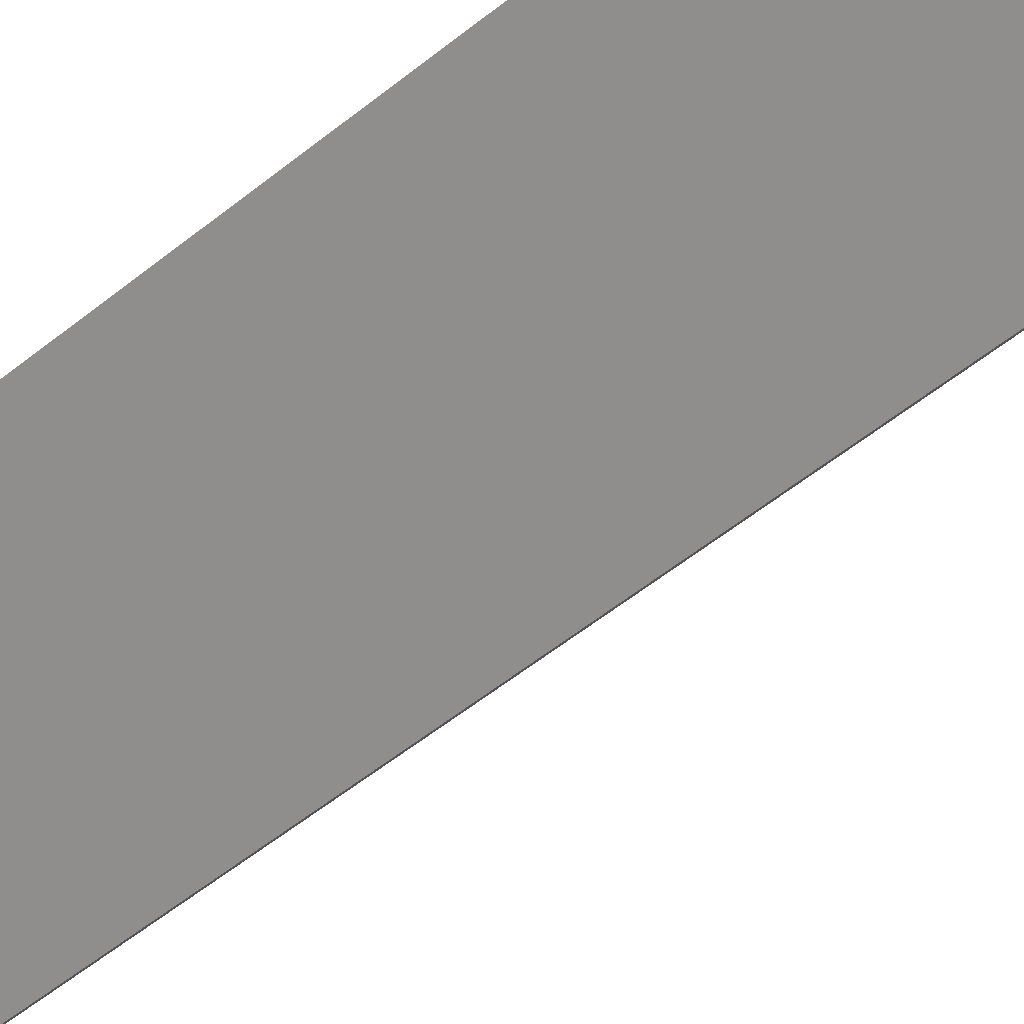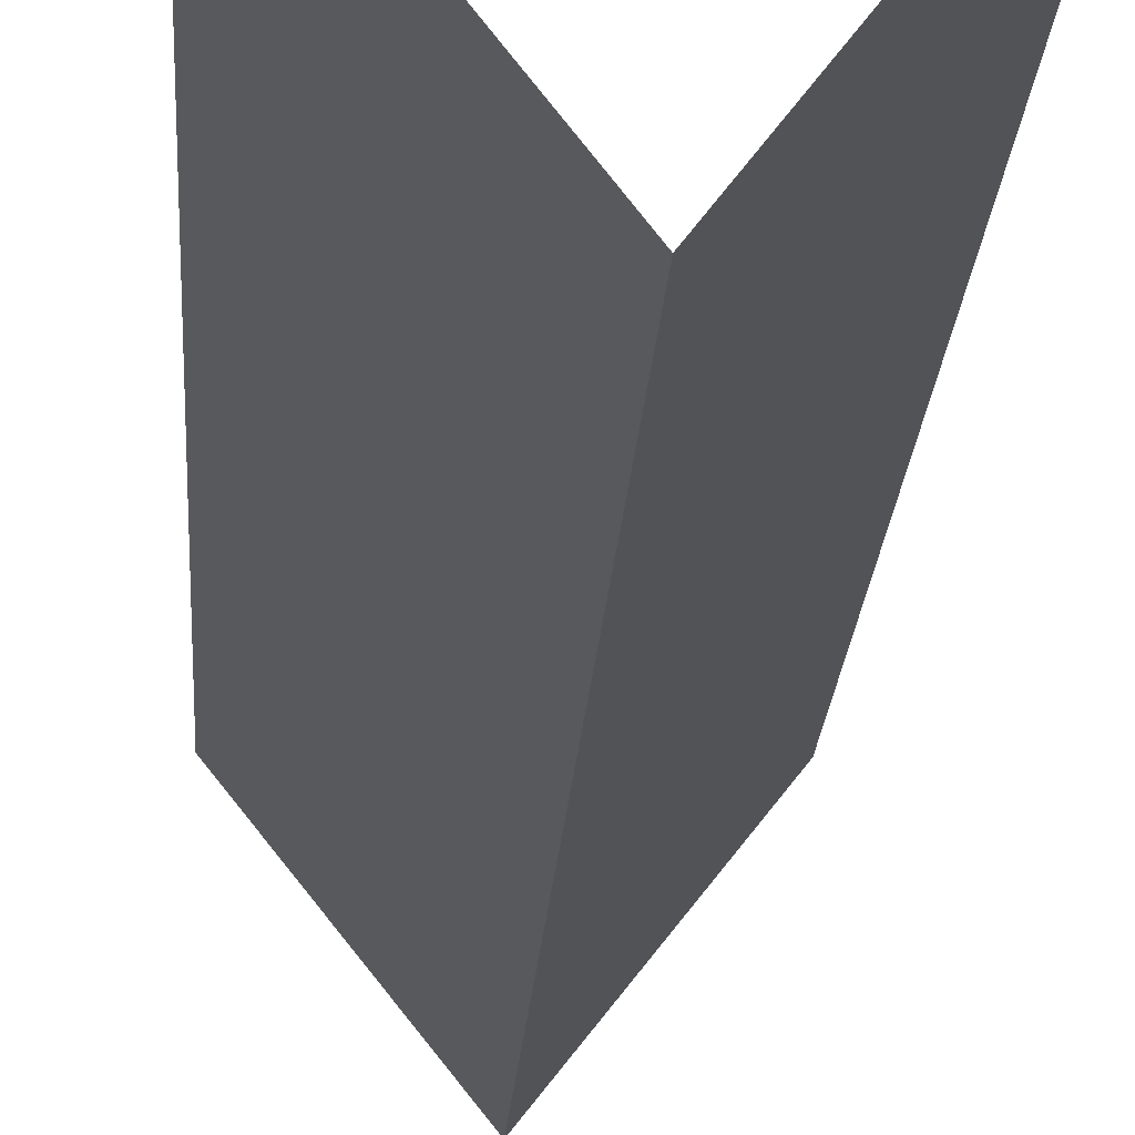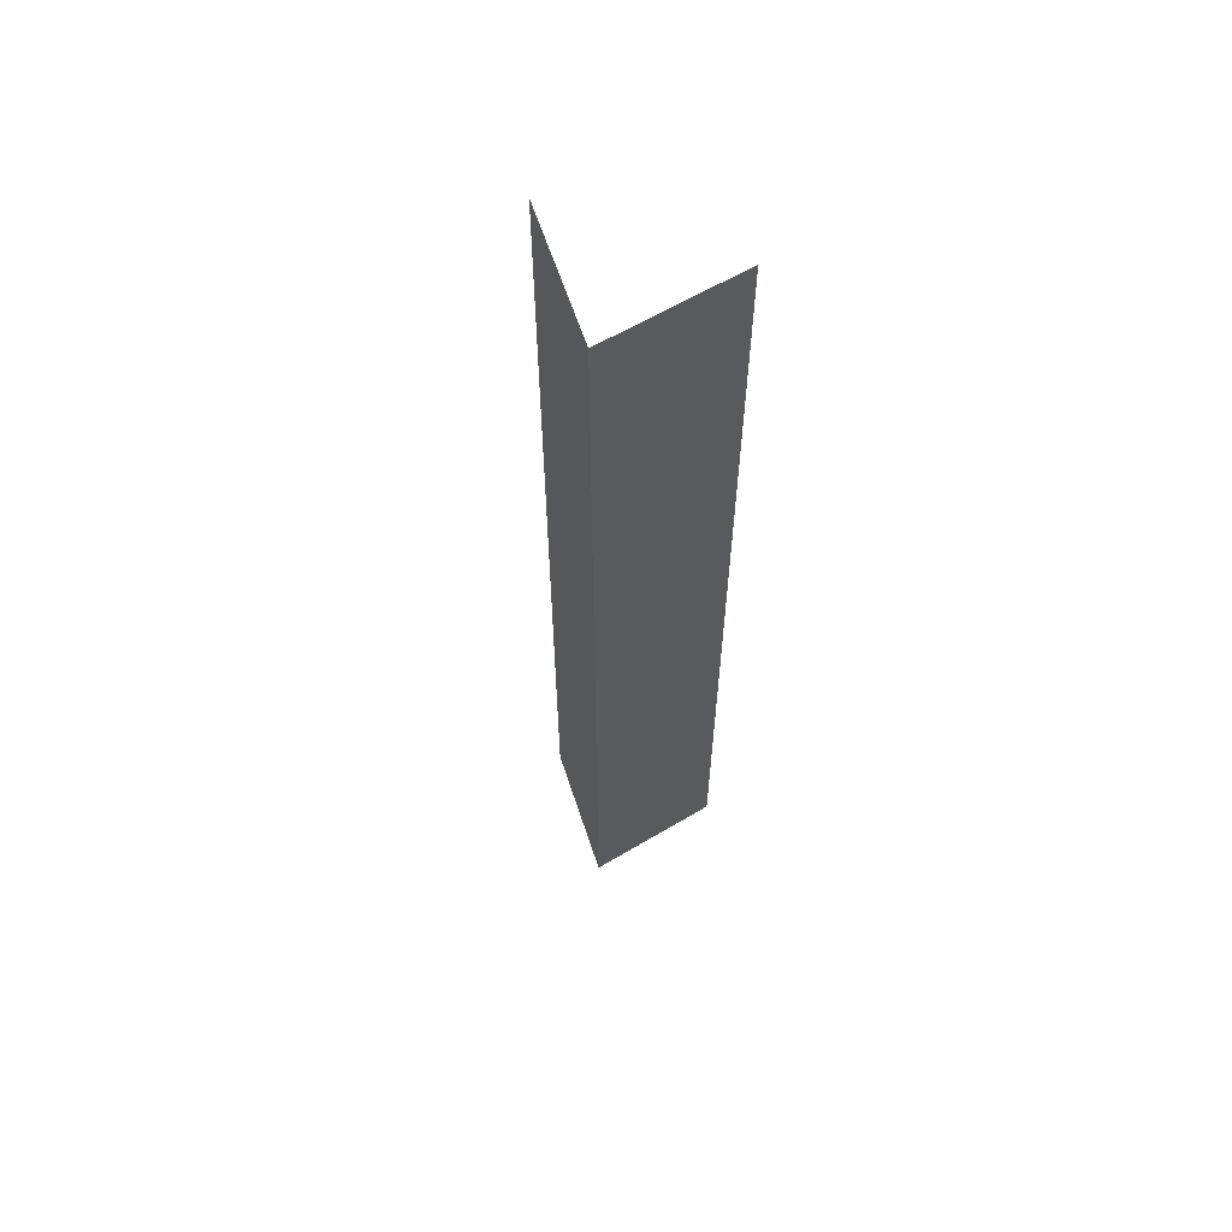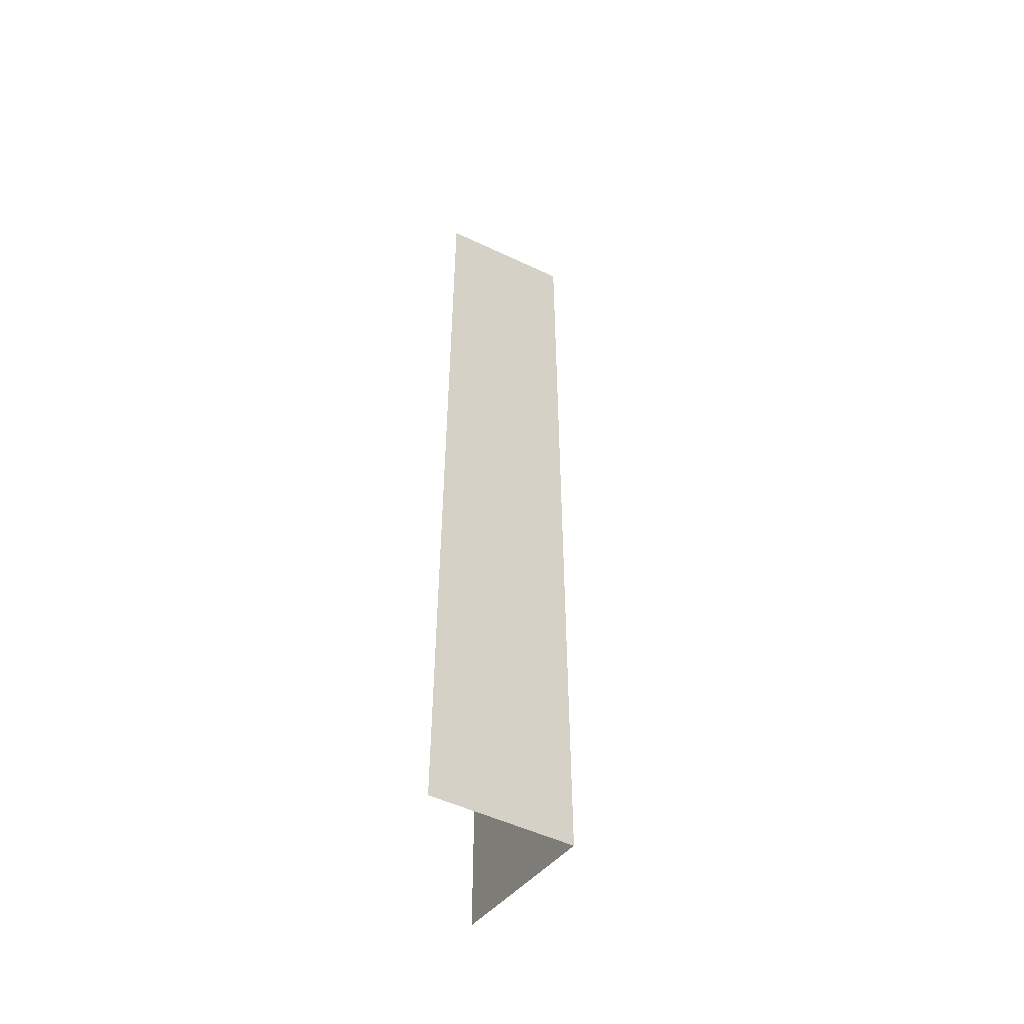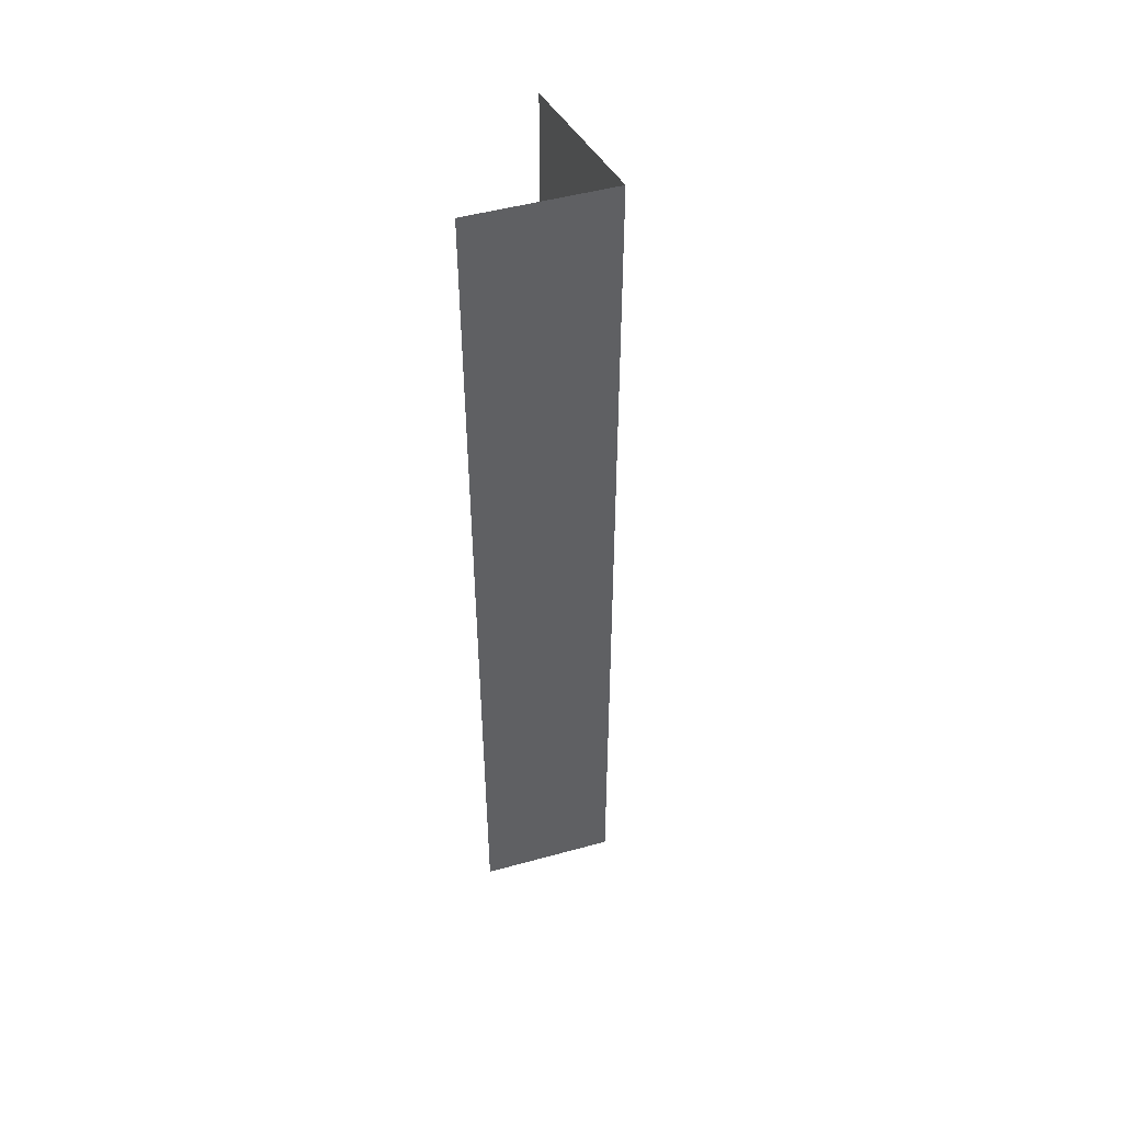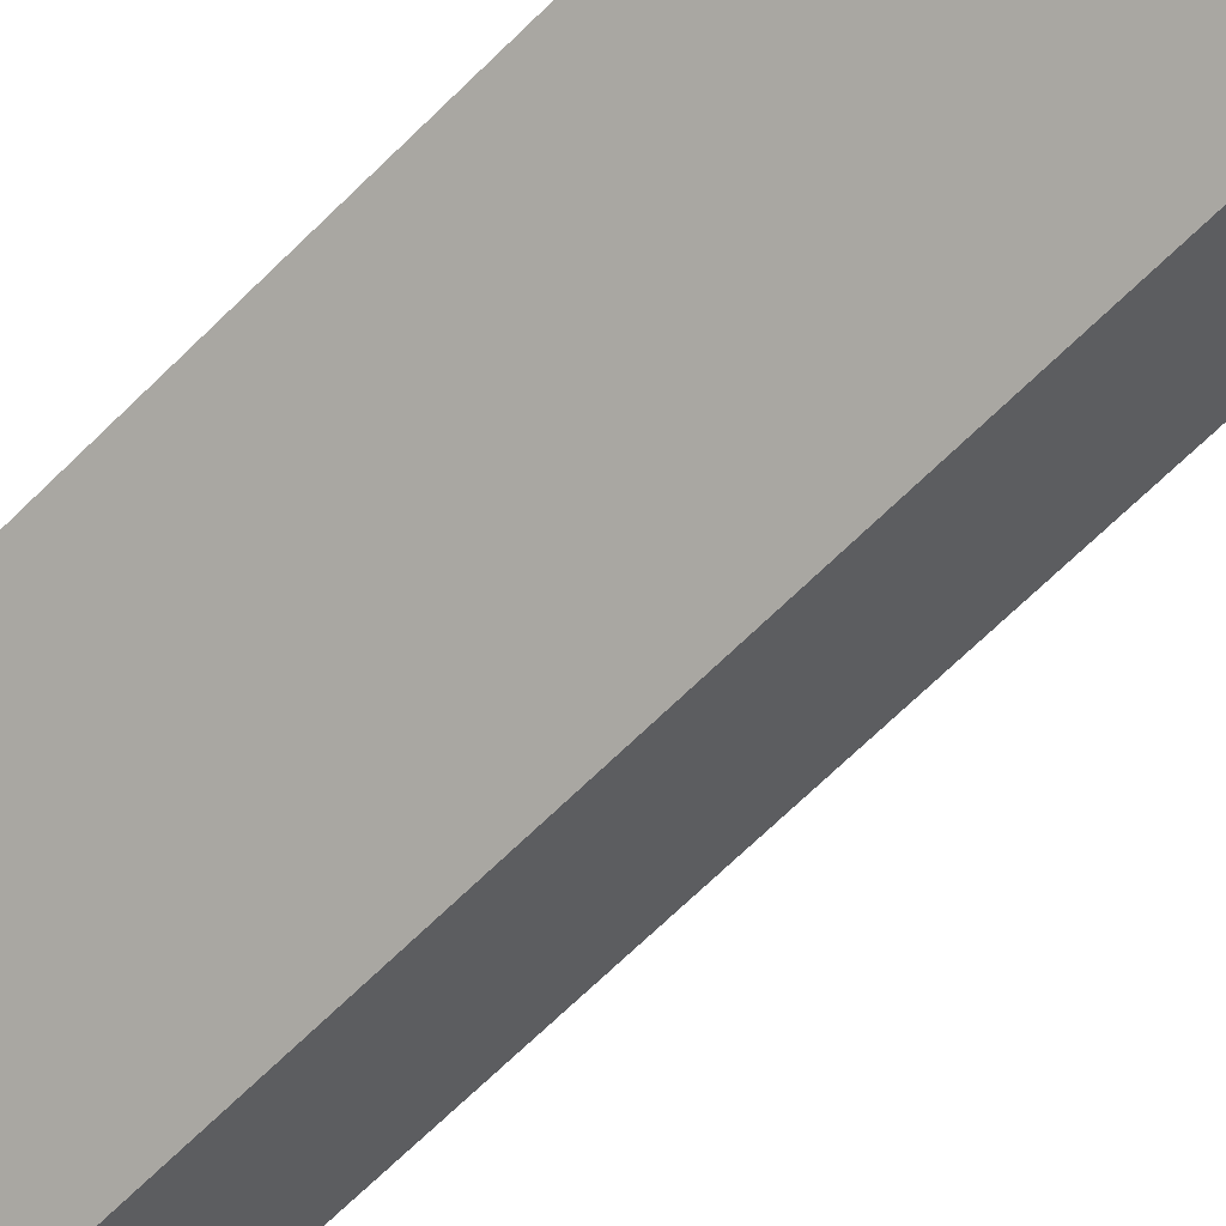
<metadata>
{"format":"obj","ext":"obj","renderer":"f3d","projection":"perspective","resolution":1024,"background":"white","views":[{"elev":-42.7,"azim":135.8,"up":"+Y"},{"elev":-12.7,"azim":-2.1,"up":"+Y"},{"elev":61.6,"azim":20.3,"up":"+Z"},{"elev":-52.0,"azim":-78.6,"up":"+Z"},{"elev":49.5,"azim":-68.4,"up":"+Z"},{"elev":-57.2,"azim":137.4,"up":"+Y"}]}
</metadata>
<code>
g grp110
v 19.18 18.05 -6.671
v 17.56 16.01 -6.671
v 17.56 16.01 -24.67
v 19.18 18.05 -24.67
v 17.56 16.01 -6.671
v 15.94 18.05 -6.671
v 15.94 18.05 -24.67
v 17.56 16.01 -24.67
f 1 2 3
f 1 3 4
f 5 6 7
f 5 7 8

</code>
